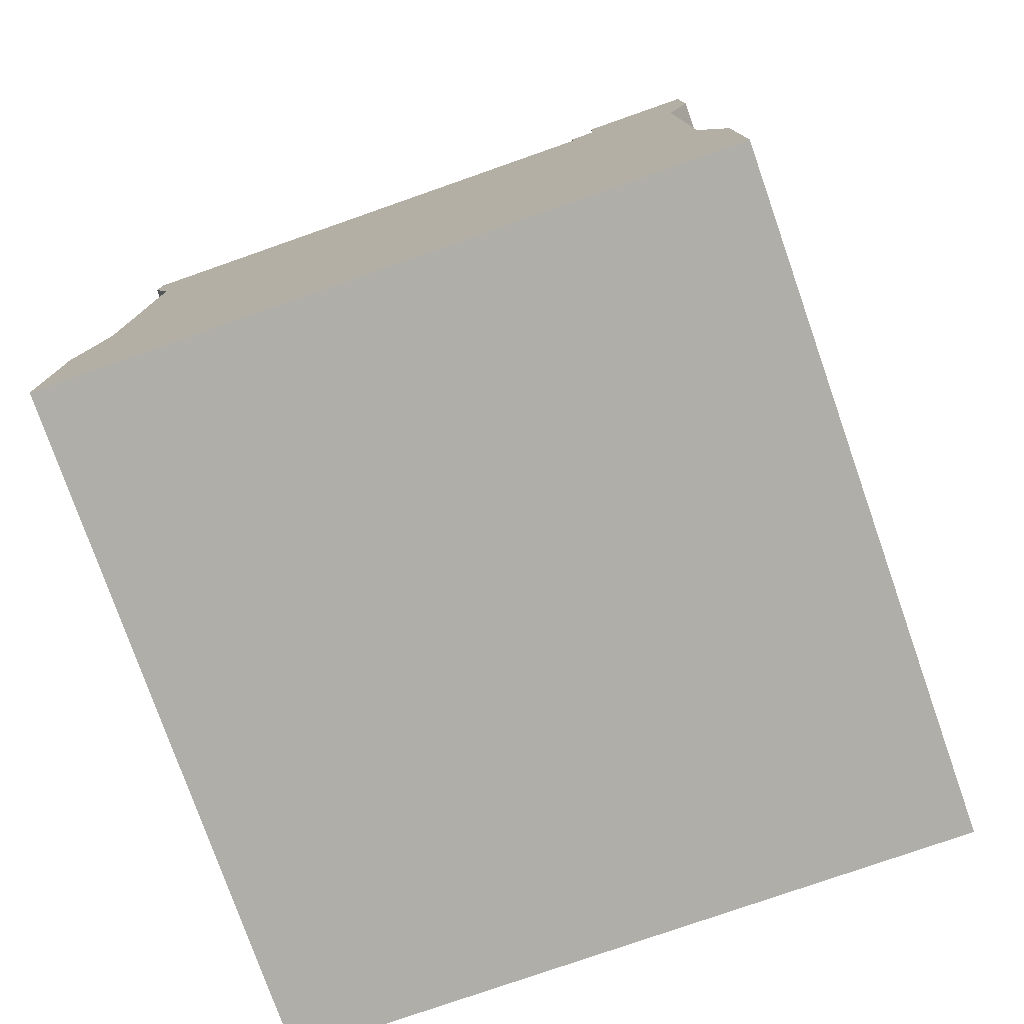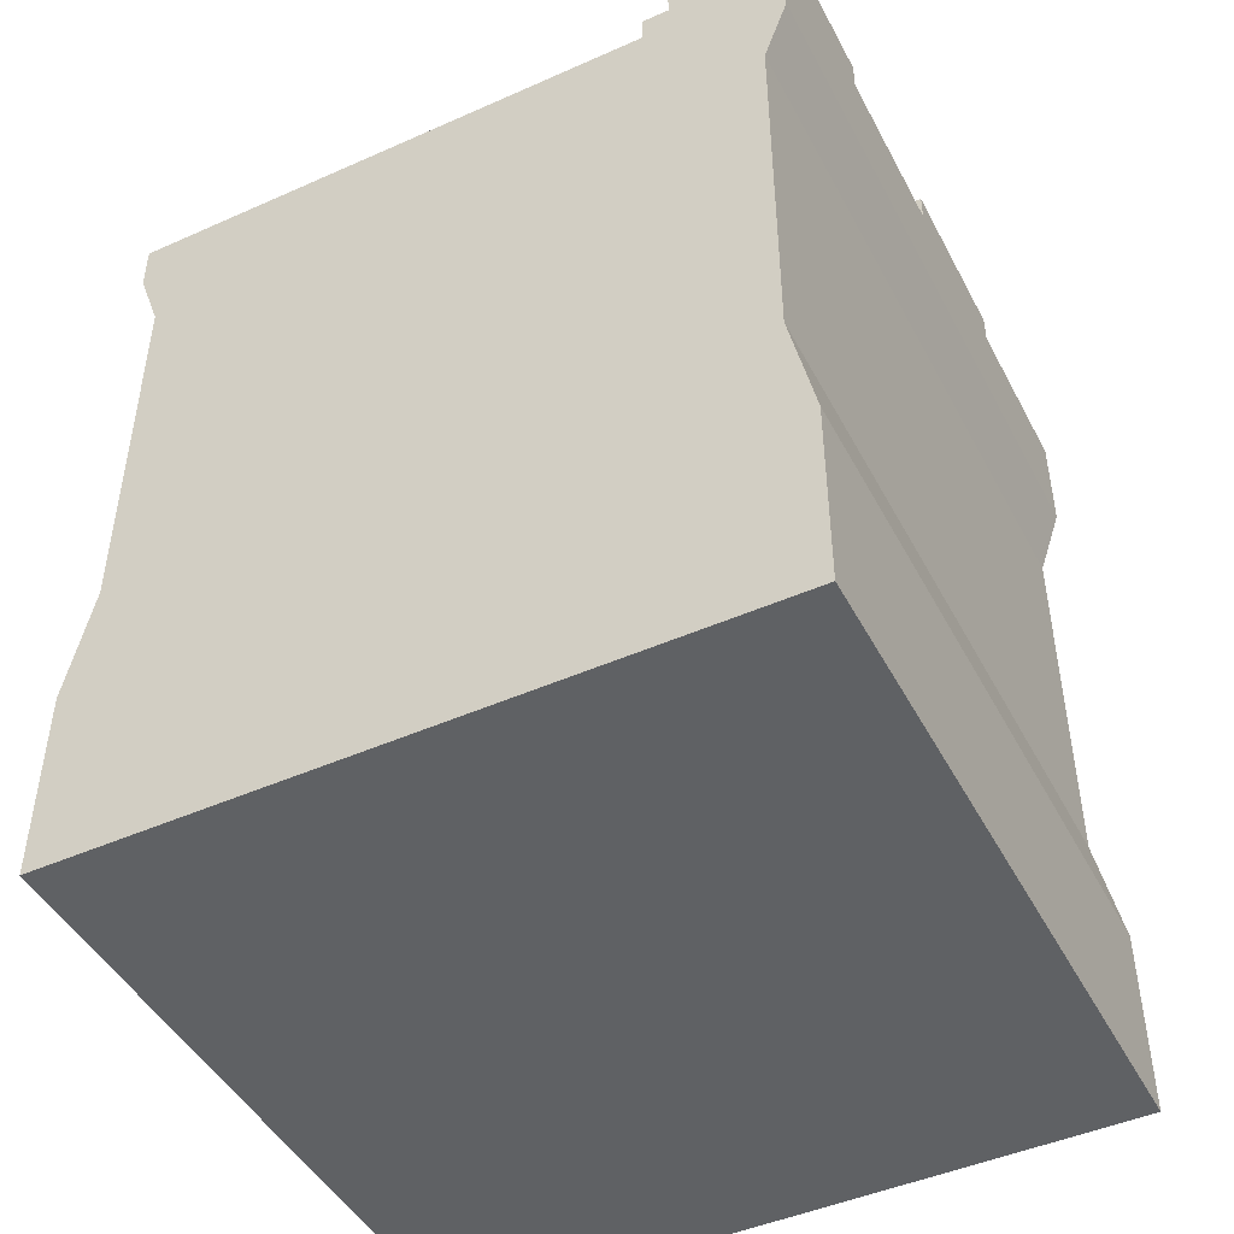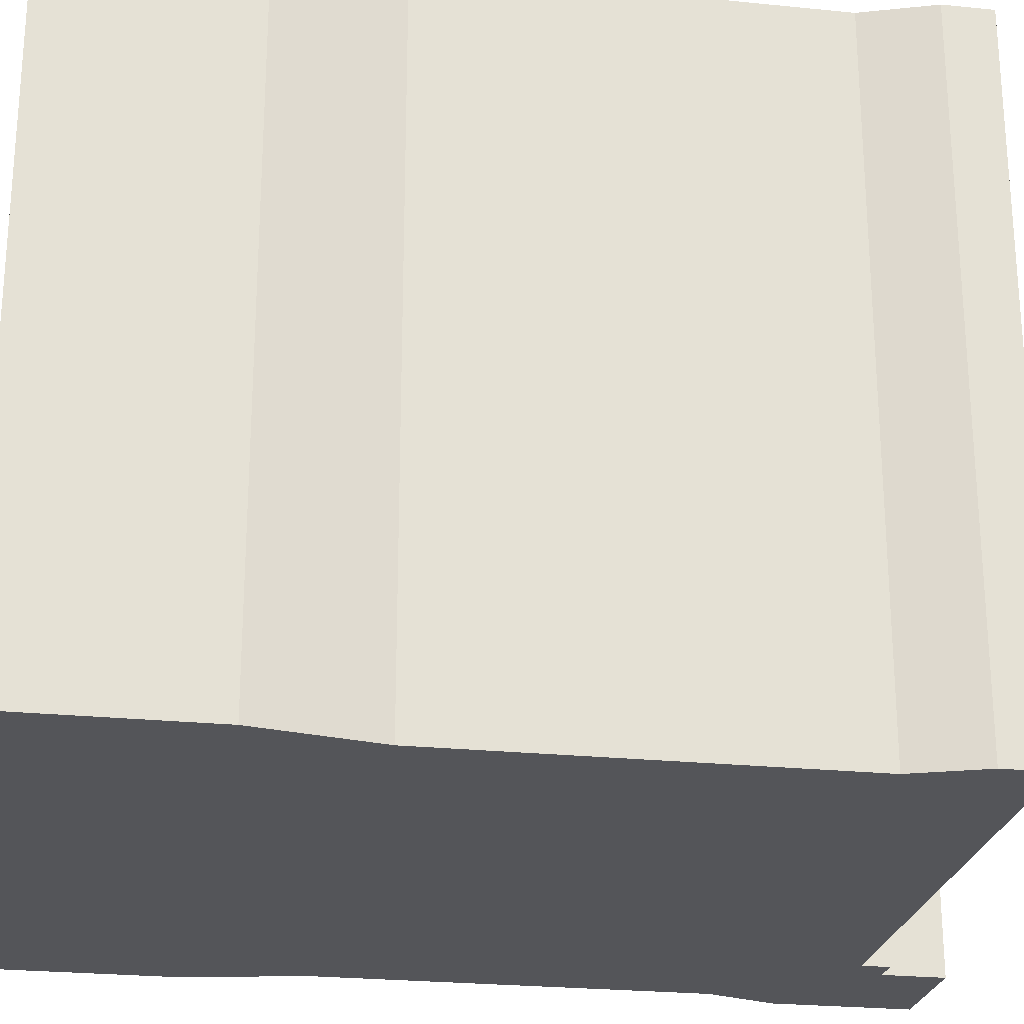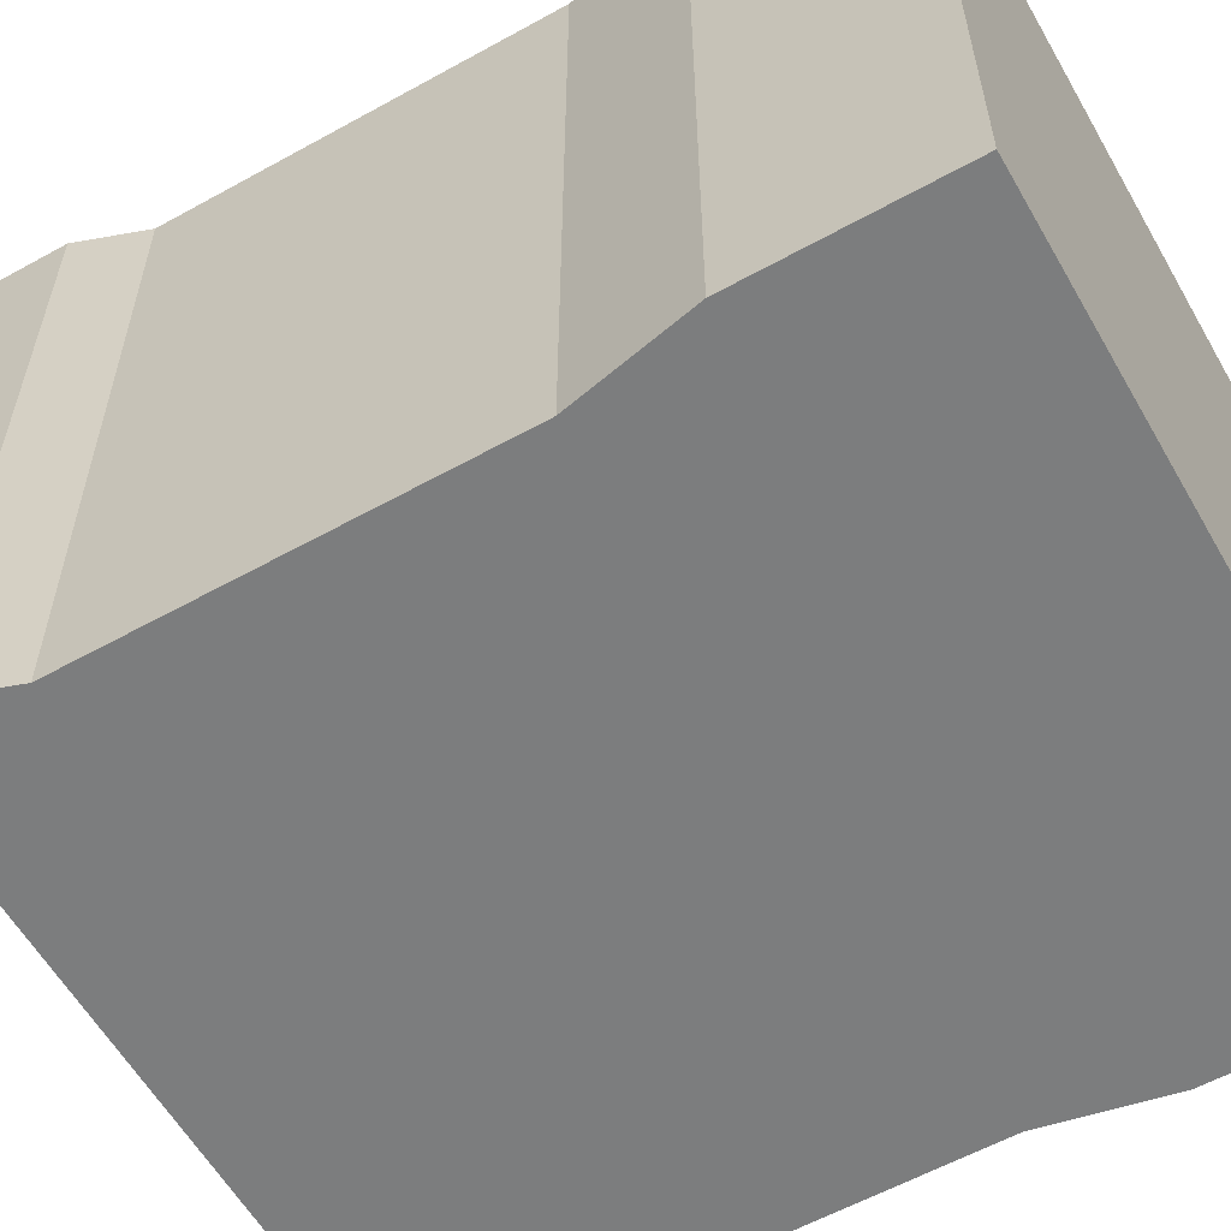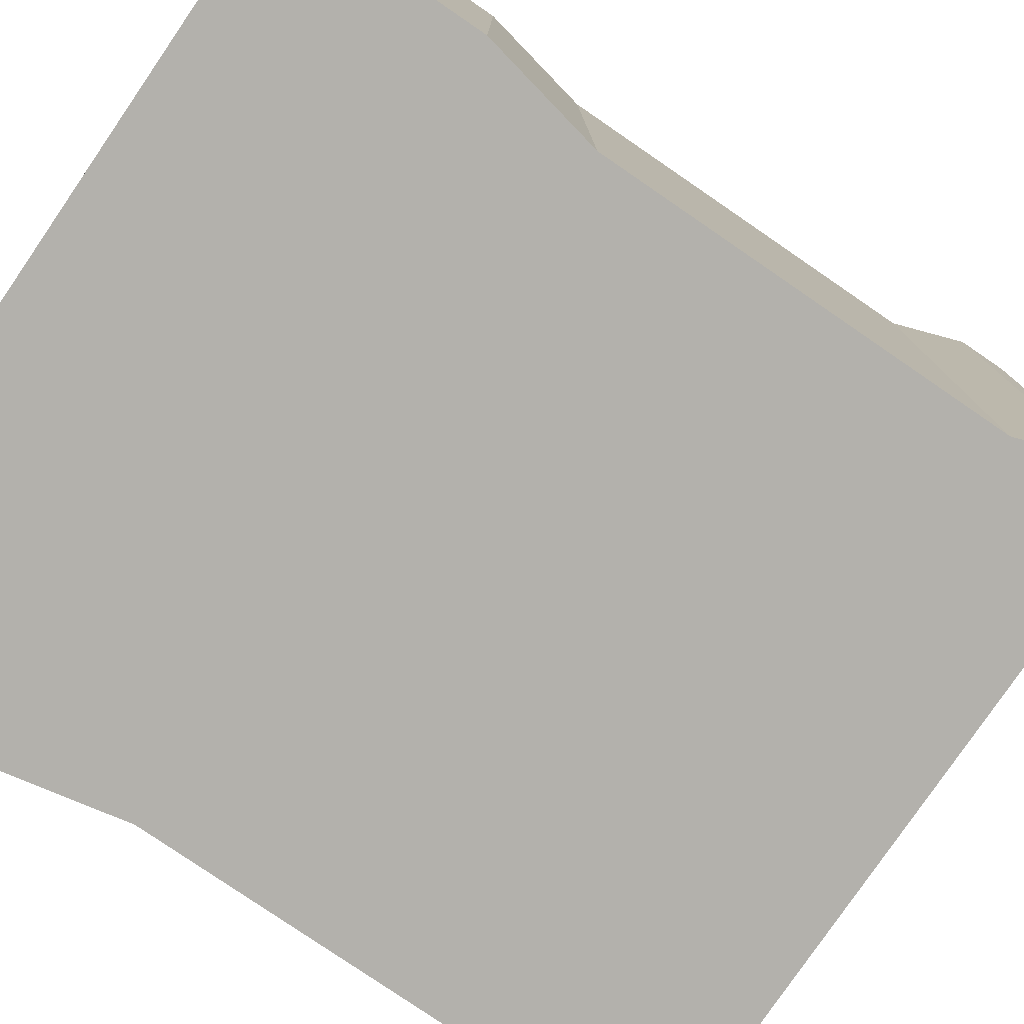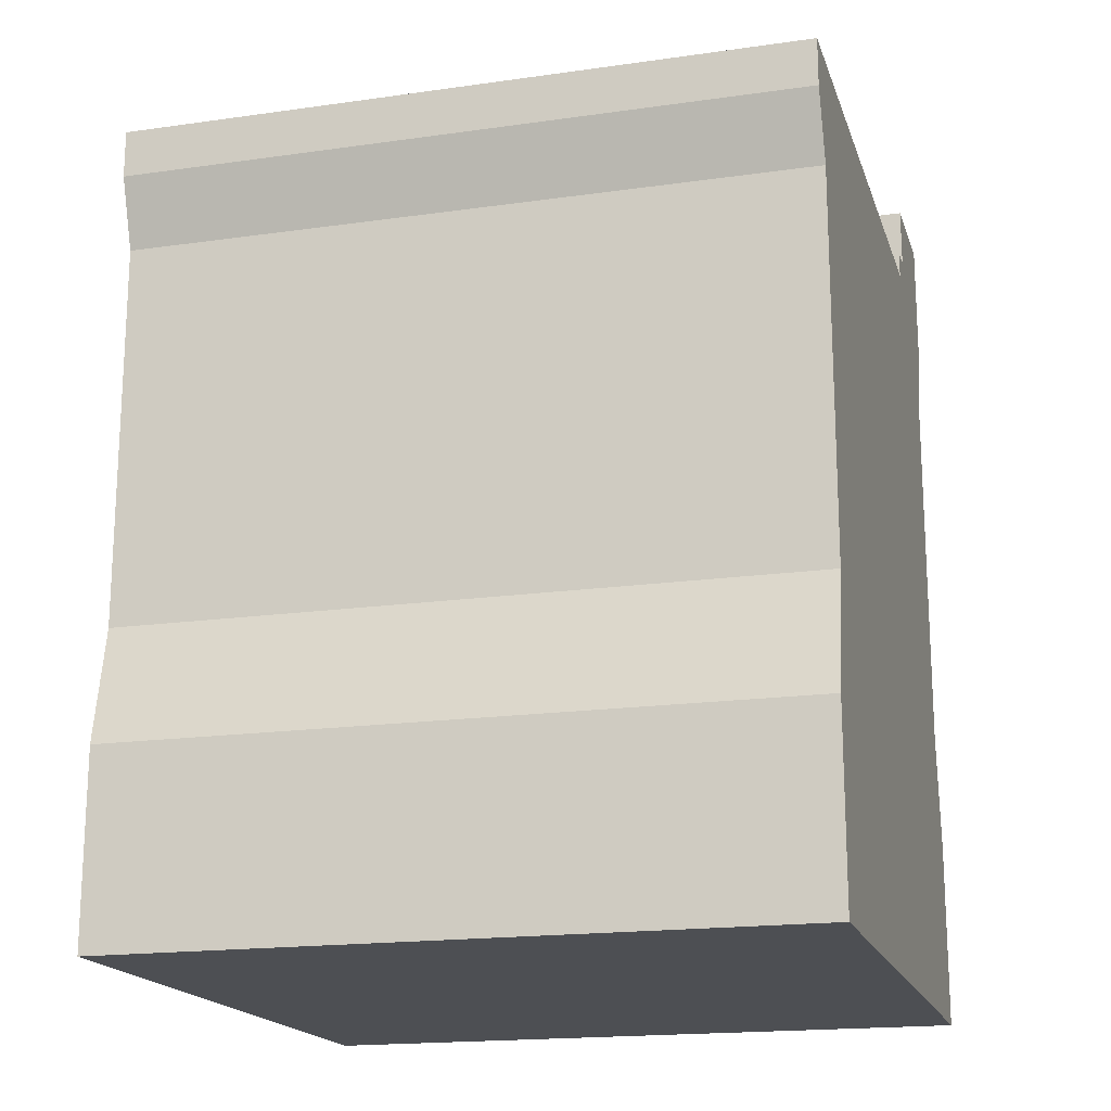
<metadata>
{"format":"obj","ext":"obj","renderer":"f3d","projection":"perspective","resolution":1024,"background":"white","views":[{"elev":-77.5,"azim":-160.7,"up":"+Y"},{"elev":-46.5,"azim":-153.2,"up":"+Y"},{"elev":-24.6,"azim":80.5,"up":"+Z"},{"elev":-59.0,"azim":-60.3,"up":"+Z"},{"elev":-79.0,"azim":55.6,"up":"+Z"},{"elev":-17.9,"azim":105.5,"up":"+Y"}]}
</metadata>
<code>
g wallHalf
v 0 2.8 0
v 0 0 0
v -5.252e-13 2.8 -10
v -5.252e-13 0 -10
v 10 0 -5.216e-13
v 10 2.8 -5.216e-13
v 10 0 -10
v 10 2.8 -10
v 9.65 4.5 -5.033e-13
v 0.35 4.5 -1.826e-14
v 9.65 10.1 -5.033e-13
v 0.35 10.1 -1.826e-14
v 10 11.1 -5.216e-13
v 0 11.1 0
v 10 11.8 -5.216e-13
v 2.092 11.8 -1.091e-13
v 0 12.65 0
v 1.195 12.2 -4.789e-14
v 2.092 12.2 -1.091e-13
v 1.195 12.65 -4.789e-14
v 0.35 4.5 -10
v 9.65 4.5 -10
v 9.65 10.1 -10
v 10 11.1 -10
v -5.216e-13 11.1 -10
v 0.35 10.1 -10
v -1.304e-13 13.1 -2.5
v -1.304e-13 12.65 -2.5
v -2.608e-13 13.1 -5
v -2.608e-13 12.65 -5
v -3.912e-13 12.65 -7.5
v -5.216e-13 13.1 -10
v -3.912e-13 13.1 -7.5
v 10 11.8 -10
v 1.195 12.2 -2.5
v 1.695 12.2 -2.5
v 1.695 12.2 -5
v 1.695 12.2 -7.5
v 2.092 12.2 -10
v 1.695 12.2 -10
v 1.195 12.2 -7.5
v 1.195 12.2 -5
v 1.695 13.1 -7.5
v 1.695 13.1 -10
v 1.695 13.1 -2.5
v 1.695 13.1 -5
v 1.195 12.65 -5
v 1.195 12.65 -7.5
v 1.195 12.65 -2.5
v 2.092 11.8 -10
f 2 1 3
f 3 4 2
f 6 5 7
f 7 8 6
f 2 5 6
f 6 1 2
f 6 9 1
f 9 10 1
f 9 11 10
f 11 12 10
f 11 13 12
f 13 14 12
f 13 15 14
f 15 16 14
f 16 17 14
f 16 18 17
f 16 19 18
f 18 20 17
f 1 10 21
f 21 3 1
f 9 6 8
f 8 22 9
f 13 11 23
f 23 24 13
f 12 14 25
f 25 26 12
f 28 27 29
f 28 29 30
f 28 30 25
f 28 25 14
f 14 17 28
f 30 31 25
f 31 32 25
f 31 33 32
f 15 13 24
f 24 34 15
f 35 18 19
f 19 36 35
f 19 37 36
f 19 38 37
f 19 39 38
f 40 38 39
f 37 38 41
f 41 42 37
f 43 38 40
f 40 44 43
f 45 36 37
f 37 46 45
f 29 27 45
f 45 46 29
f 32 33 43
f 43 44 32
f 31 30 47
f 47 48 31
f 28 17 20
f 20 49 28
f 20 18 35
f 35 49 20
f 35 36 45
f 45 49 35
f 45 28 49
f 45 27 28
f 47 42 41
f 41 48 47
f 41 38 43
f 43 48 41
f 43 31 48
f 43 33 31
f 47 30 29
f 47 29 46
f 47 46 37
f 37 42 47
f 19 16 50
f 50 39 19
f 24 50 34
f 25 50 24
f 25 24 23
f 26 25 23
f 26 23 22
f 21 26 22
f 21 22 8
f 3 21 8
f 3 8 7
f 7 4 3
f 25 32 50
f 32 40 50
f 32 44 40
f 50 40 39
f 2 4 7
f 7 5 2
f 10 12 26
f 26 21 10
f 11 9 22
f 22 23 11
f 34 50 16
f 16 15 34

</code>
